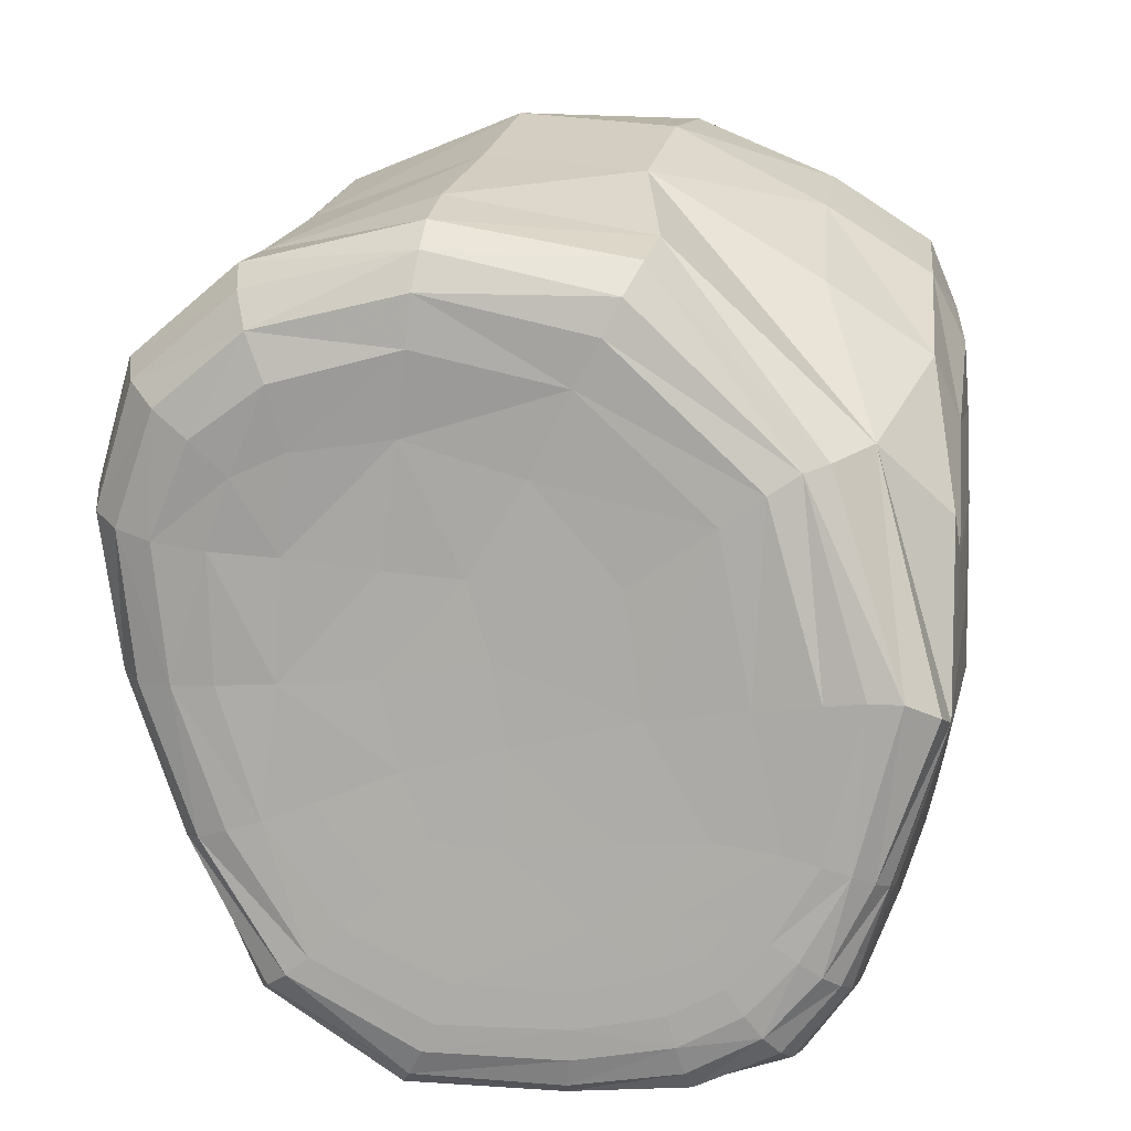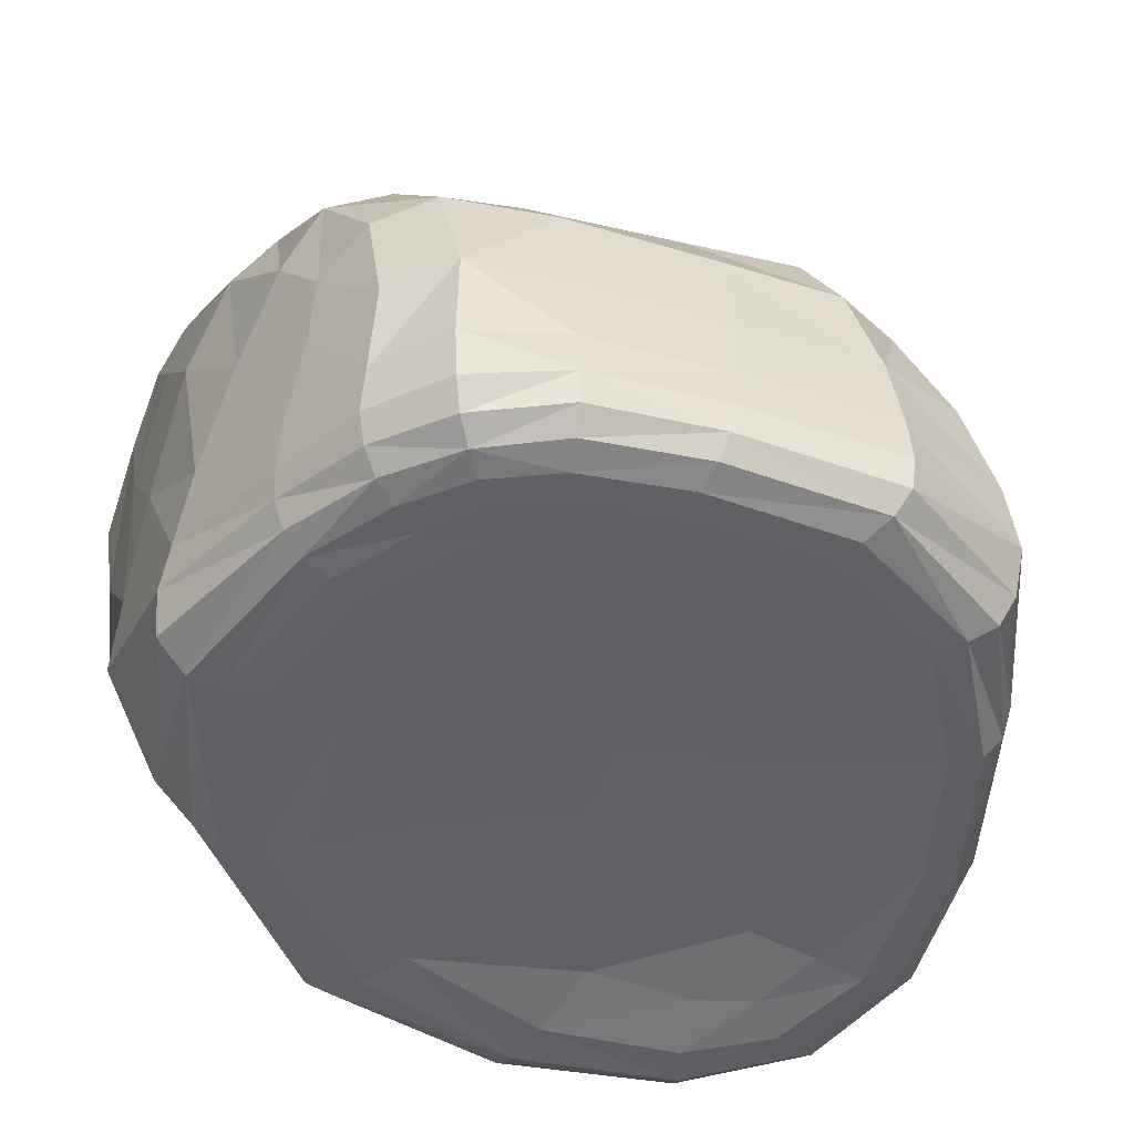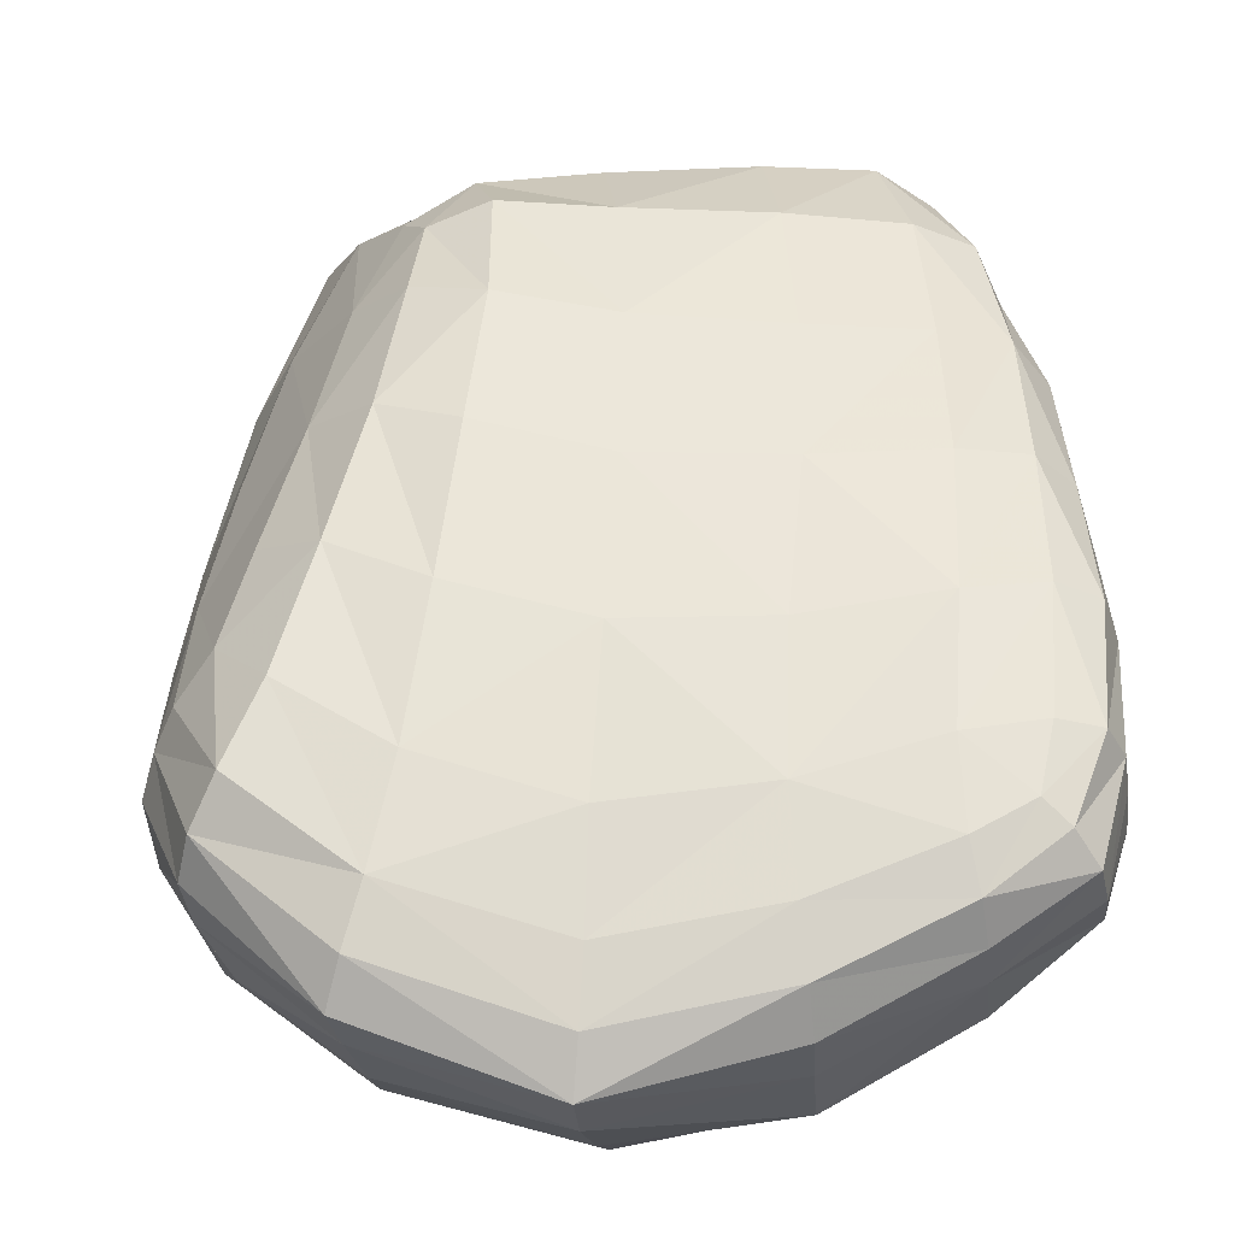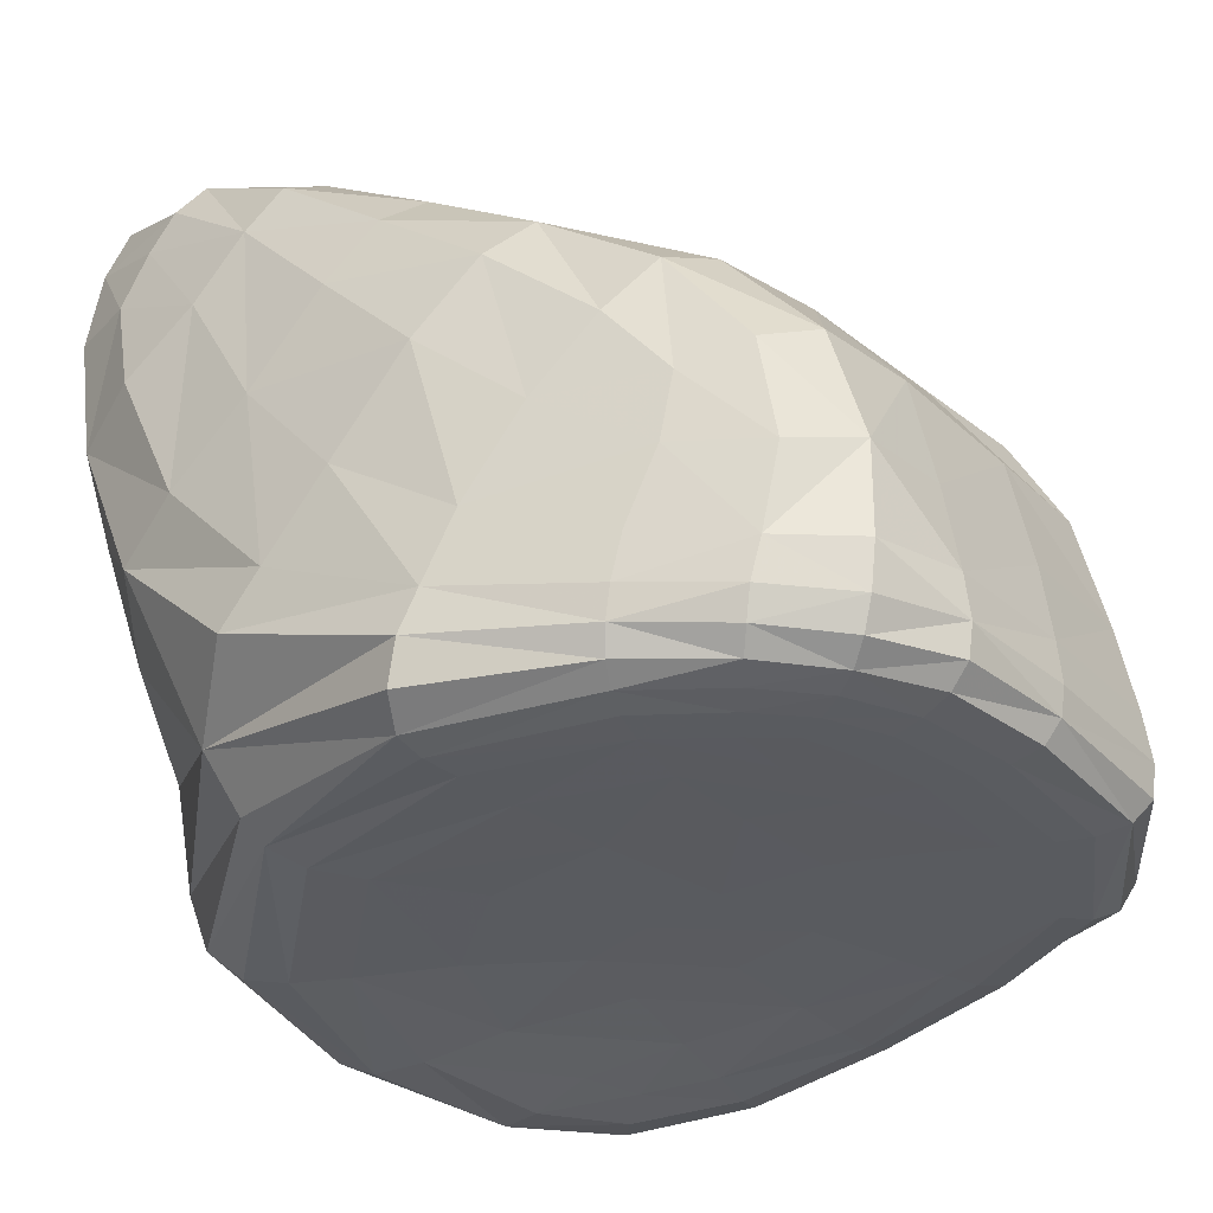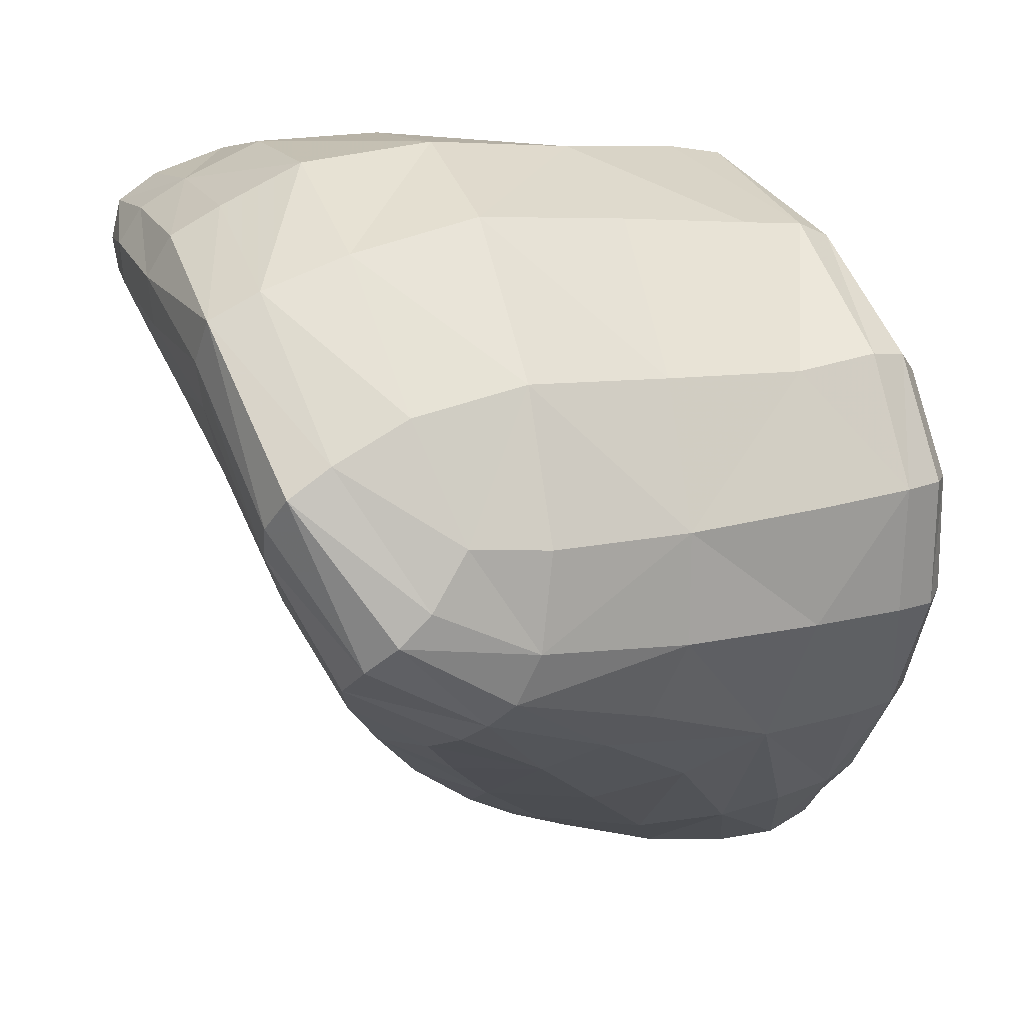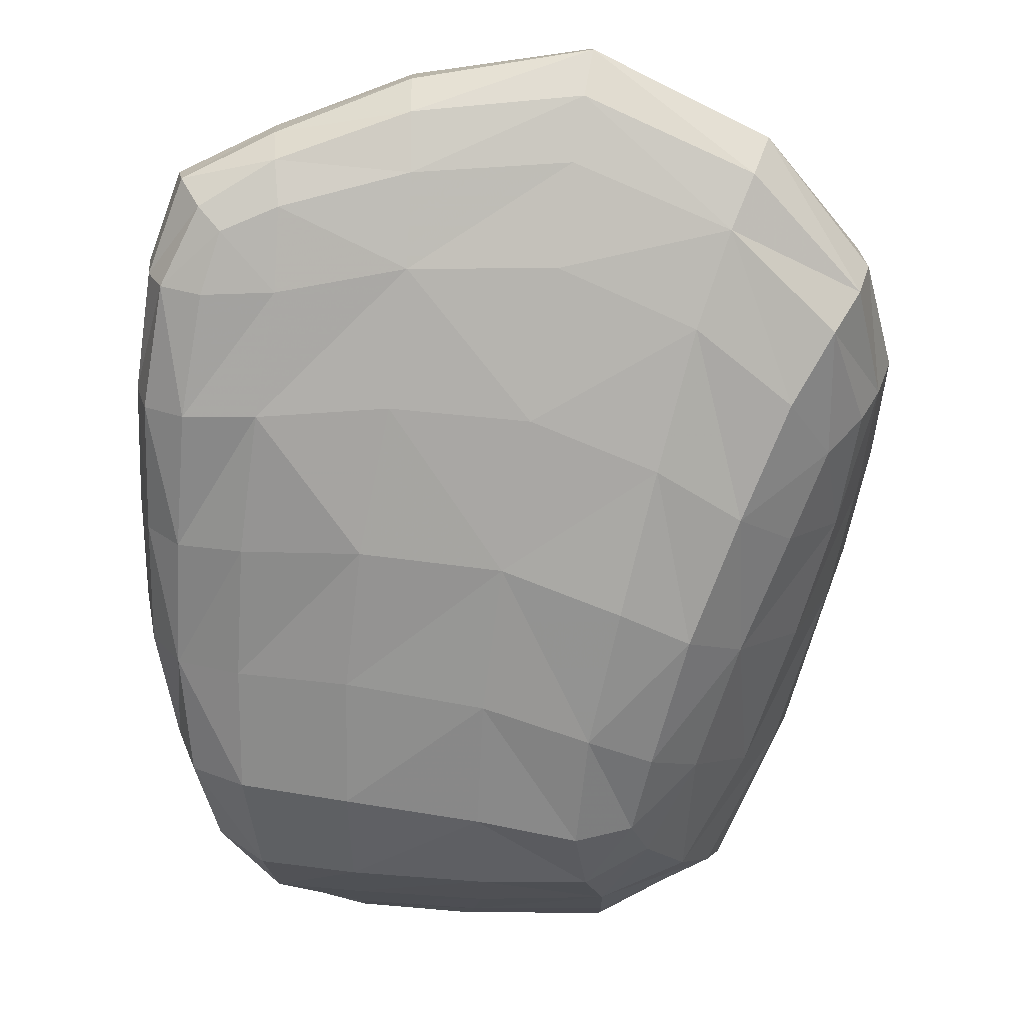
<metadata>
{"format":"obj","ext":"obj","renderer":"f3d","projection":"perspective","resolution":1024,"background":"white","views":[{"elev":9.6,"azim":10.7,"up":"+Z"},{"elev":-44.6,"azim":157.0,"up":"+Y"},{"elev":79.1,"azim":-6.3,"up":"+Y"},{"elev":-31.9,"azim":124.2,"up":"+Y"},{"elev":41.9,"azim":-112.4,"up":"+Z"},{"elev":-7.2,"azim":179.6,"up":"+Z"}]}
</metadata>
<code>
g ZBrushPolyMesh3D
v 0.6316 0.5671 0.6628
v -0.6261 -1.06 0.412
v 0.767 -0.4267 -0.5926
v 0.835 0.2163 0.7026
v -0.358 -0.1257 -0.7179
v -0.818 0.2784 0.186
v -0.1269 -1.002 0.1997
v -0.8402 0.1776 0.7952
v -0.2098 -0.9954 -0.378
v 0.7194 -0.828 0.488
v -0.9684 -0.5389 0.04184
v 0.3896 -0.9965 -0.6067
v 0.6802 0.5222 0.5213
v 0.5057 0.5291 0.5258
v 0.4949 0.5841 0.7173
v 0.5043 0.5812 0.8306
v 0.6836 0.5619 0.7235
v 0.777 0.4999 0.547
v -0.6866 -1.04 0.2494
v -0.5269 -1.025 0.2375
v -0.5015 -1.054 0.4667
v -0.5353 -1.087 0.6137
v -0.7084 -1.081 0.4926
v -0.8088 -1.046 0.2686
v 0.813 -0.2748 -0.4685
v 0.845 -0.4321 -0.3326
v 0.7685 -0.5714 -0.5617
v 0.6927 -0.5962 -0.7577
v 0.7132 -0.3785 -0.7288
v 0.7613 -0.1642 -0.565
v 0.8248 0.3416 0.6458
v 0.7482 0.4156 0.8449
v 0.7681 0.2282 0.8633
v 0.8677 -0.01534 0.6361
v 0.8737 0.1008 0.4649
v 0.7907 -0.07889 0.7999
v -0.2146 -0.09234 -0.7501
v -0.2467 -0.2937 -0.8584
v -0.4058 -0.2603 -0.7711
v -0.4007 0.01446 -0.5545
v -0.2411 0.08477 -0.5088
v -0.5231 -0.1318 -0.557
v -0.7111 0.4351 0.275
v -0.5982 0.3301 0.01336
v -0.7337 0.1877 -0.01362
v -0.871 0.01069 0.04851
v -0.9086 0.229 0.2779
v -0.8112 0.476 0.4427
v -0.07554 -0.9973 0.02523
v 0.2126 -1.003 0.189
v 0.007253 -1.008 0.4162
v -0.3131 -1.008 0.2137
v -0.3225 -1.001 -0.02235
v -0.2662 -1.027 0.4976
v -0.6106 0.2188 1.002
v -0.6375 0.4131 0.9486
v -0.8979 0.2866 0.6901
v -0.8823 -0.005317 0.7638
v -0.611 -0.05851 1.012
v -0.9808 0.06141 0.5569
v -0.0465 -0.9946 -0.3891
v -0.04101 -0.995 -0.1647
v -0.2752 -0.9966 -0.2263
v -0.4704 -0.9993 -0.3043
v -0.3189 -0.9967 -0.4981
v -0.1092 -0.9956 -0.5783
v 0.8753 -0.9568 -0.06959
v 0.8909 -0.8651 -0.0972
v 0.8836 -0.7151 0.322
v 0.817 -0.4277 0.6392
v 0.576 -0.4797 0.8052
v 0.6354 -0.9421 0.4579
v 0.8002 -1.001 -0.03386
v -0.9989 -0.2085 0.2675
v -0.9462 -0.1206 0.1526
v -0.8966 -0.3595 -0.09648
v -1.003 -0.627 0.4109
v -1.008 -0.2902 0.479
v -0.9498 -0.7953 -0.006791
v -0.9901 -0.8557 0.3622
v 0.4535 -0.997 -0.5216
v 0.3256 -0.9964 -0.5166
v 0.2917 -0.9962 -0.6452
v 0.3067 -0.9952 -0.7376
v 0.4326 -0.9957 -0.6687
v 0.5281 -0.9961 -0.5634
v 0.4747 -0.9922 -0.7286
v 0.5874 -0.9901 -0.605
v 0.6972 -0.9855 -0.4117
v 0.6343 -0.9976 -0.3897
v 0.5508 -0.9986 -0.3682
v 0.7236 -1.01 -0.03201
v 0.6325 -1.008 -0.04277
v 0.4825 -1.004 -0.05879
v 0.4011 -0.9973 -0.3481
v 0.251 -0.9974 -0.09225
v 0.1924 -0.995 -0.3618
v 0.1433 -0.9956 -0.5544
v -0.1647 -0.996 -0.6969
v 0.1196 -0.9959 -0.6938
v -0.2053 -0.9951 -0.7889
v 0.1029 -0.9948 -0.7818
v -0.2358 -0.9907 -0.8546
v 0.09295 -0.9891 -0.8537
v 0.3268 -0.9906 -0.8088
v 0.08412 -0.9682 -0.9181
v 0.3431 -0.9697 -0.8733
v 0.5126 -0.9777 -0.7799
v 0.3551 -0.9263 -0.9186
v 0.5476 -0.9408 -0.823
v 0.6735 -0.9273 -0.6697
v 0.6375 -0.97 -0.6406
v 0.7717 -0.8991 -0.4512
v 0.7446 -0.9539 -0.4334
v 0.693 -0.8644 -0.6906
v 0.78 -0.8304 -0.467
v 0.8835 -0.7761 -0.1377
v 0.779 -0.7316 -0.4924
v 0.8719 -0.629 -0.2074
v 0.8987 -0.4454 0.07193
v 0.8908 -0.6093 0.224
v 0.8924 -0.1977 0.2871
v 0.8745 -0.3412 0.4811
v 0.8967 -0.2366 -0.1049
v 0.8867 -0.006855 0.119
v 0.8644 0.2386 0.351
v 0.8472 0.1303 0.02207
v 0.8314 0.3428 0.2857
v 0.8146 0.4308 0.5929
v 0.7289 0.5221 0.8011
v 0.512 0.5154 0.9146
v 0.5173 0.3947 0.9673
v 0.1882 0.5221 1.045
v 0.189 0.3952 1.095
v 0.1984 0.1872 1.158
v 0.5355 0.1927 1.016
v 0.1889 -0.1381 1.141
v 0.5404 -0.1206 0.9604
v 0.1773 -0.4917 1.046
v -0.1879 -0.1127 1.172
v -0.1999 -0.4742 1.079
v -0.2237 -0.7861 1
v 0.2577 -0.8183 0.9159
v -0.2199 -0.9389 0.9534
v 0.2434 -0.9484 0.8726
v -0.2174 -1.02 0.8944
v 0.2086 -1.016 0.8013
v 0.5813 -0.9839 0.4409
v 0.1681 -1.029 0.7169
v 0.5103 -1.012 0.3955
v 0.1052 -1.022 0.6092
v 0.4114 -1.013 0.3266
v -0.2257 -1.062 0.807
v -0.2395 -1.059 0.6894
v -0.5806 -1.076 0.7246
v -0.6104 -1.024 0.8067
v -0.8559 -1.008 0.6088
v -0.7913 -1.063 0.5556
v -0.9586 -0.9645 0.3195
v -0.8937 -1.025 0.2911
v -0.92 -0.9184 -0.04075
v -0.8669 -0.9843 -0.05263
v -0.7841 -1.01 -0.05348
v -0.6834 -1.013 -0.04872
v -0.7396 -0.9779 -0.3995
v -0.6684 -0.998 -0.3763
v -0.5868 -1 -0.3487
v -0.5447 -1.008 -0.04126
v -0.488 -0.9965 -0.6532
v -0.4117 -0.9973 -0.5858
v -0.5399 -0.9933 -0.6981
v -0.7838 -0.921 -0.4105
v -0.5922 -0.9624 -0.7326
v -0.2705 -0.9652 -0.9162
v -0.6226 -0.896 -0.758
v -0.2949 -0.9163 -0.9526
v 0.07342 -0.917 -0.9507
v -0.304 -0.8362 -0.957
v 0.06215 -0.8451 -0.956
v 0.3589 -0.8541 -0.9315
v 0.0474 -0.7389 -0.9407
v 0.3585 -0.7485 -0.9199
v 0.5792 -0.7777 -0.8707
v 0.5676 -0.8769 -0.8524
v 0.694 -0.7778 -0.7171
v 0.5744 -0.5716 -0.8694
v 0.3594 -0.5544 -0.8875
v 0.3576 -0.3049 -0.8328
v 0.5981 -0.3255 -0.8038
v 0.3635 -0.06747 -0.6508
v 0.6312 -0.1046 -0.6094
v 0.3558 0.1078 -0.3664
v 0.6275 0.06198 -0.3366
v 0.7815 0.02202 -0.3035
v 0.6054 0.2452 -0.05199
v 0.7633 0.2069 -0.03143
v 0.8573 -0.07324 -0.2341
v 0.5576 0.4183 0.2494
v 0.7335 0.3989 0.2531
v 0.3156 0.2852 -0.06232
v 0.2416 0.4311 0.2679
v 0.1964 0.5386 0.5806
v -0.09328 0.4314 0.2371
v -0.1568 0.5353 0.5837
v -0.1914 0.5762 0.8266
v 0.1865 0.5865 0.7992
v -0.2179 0.5899 0.9832
v 0.1872 0.5895 0.9445
v -0.2405 0.5582 1.105
v -0.616 0.5689 0.8023
v -0.6557 0.5245 0.9025
v -0.2352 0.4302 1.147
v -0.2097 0.2095 1.17
v -0.8773 0.4418 0.5481
v -0.9101 0.3701 0.6268
v -0.958 0.1822 0.3523
v -0.995 0.1285 0.4348
v -0.5612 0.5621 0.6691
v -0.4822 0.5069 0.4436
v -0.3947 0.3975 0.1205
v -0.3122 0.2641 -0.2095
v -0.4831 0.1988 -0.273
v -0.02618 0.2896 -0.1033
v 0.01943 0.1115 -0.4249
v 0.03385 -0.07501 -0.7015
v 0.02543 -0.3094 -0.8572
v 0.02681 -0.5563 -0.9093
v -0.2988 -0.5274 -0.9034
v -0.305 -0.7255 -0.9412
v -0.5949 -0.6534 -0.8034
v -0.5128 -0.4702 -0.8092
v -0.7744 -0.5481 -0.4634
v -0.6716 -0.3591 -0.5328
v -0.7867 -0.1622 -0.2166
v -0.6219 0.05555 -0.276
v -0.8179 -0.6866 -0.4113
v -0.6347 -0.7856 -0.7845
v -0.811 -0.8309 -0.413
v -0.8946 -0.9007 0.6511
v -0.9017 -0.6763 0.6778
v -0.6369 -0.9256 0.8581
v -0.6456 -0.7249 0.8724
v -0.6227 -0.3978 0.9343
v -0.9023 -0.3341 0.7185
f 1 13 14 15
f 1 15 16 17
f 1 17 18 13
f 2 19 20 21
f 2 21 22 23
f 2 23 24 19
f 3 25 26 27
f 3 27 28 29
f 3 29 30 25
f 4 31 32 33
f 4 34 35 31
f 4 33 36 34
f 5 37 38 39
f 5 40 41 37
f 5 39 42 40
f 6 43 44 45
f 6 45 46 47
f 6 47 48 43
f 7 49 50 51
f 7 52 53 49
f 7 51 54 52
f 8 55 56 57
f 8 58 59 55
f 8 57 60 58
f 9 61 62 63
f 9 63 64 65
f 9 65 66 61
f 10 67 68 69
f 10 69 70 71
f 10 72 73 67
f 11 74 75 76
f 11 77 78 74
f 11 79 80 77
f 12 81 82 83
f 12 83 84 85
f 12 85 86 81
f 86 85 87 88
f 86 88 89 90
f 86 90 91 81
f 91 90 92 93
f 91 93 94 95
f 91 95 82 81
f 95 94 96 97
f 95 97 98 82
f 98 97 61 66
f 98 66 99 100
f 98 100 83 82
f 100 99 101 102
f 100 102 84 83
f 102 101 103 104
f 102 104 105 84
f 105 104 106 107
f 105 107 108 87
f 105 87 85 84
f 108 107 109 110
f 108 110 111 112
f 108 112 88 87
f 112 111 113 114
f 112 114 89 88
f 114 113 68 67
f 114 67 73 89
f 113 111 115 116
f 113 116 117 68
f 117 116 118 119
f 117 119 120 121
f 117 121 69 68
f 121 120 122 123
f 121 123 70 69
f 123 122 35 34
f 123 34 36 70
f 122 120 124 125
f 122 125 126 35
f 126 125 127 128
f 126 128 18 129
f 126 129 31 35
f 129 18 17 130
f 129 130 32 31
f 130 17 16 131
f 130 131 132 32
f 132 131 133 134
f 132 134 135 136
f 132 136 33 32
f 136 135 137 138
f 136 138 36 33
f 138 137 139 71
f 138 71 70 36
f 139 137 140 141
f 139 141 142 143
f 139 143 10 71
f 143 142 144 145
f 143 145 72 10
f 145 144 146 147
f 145 147 148 72
f 148 147 149 150
f 148 150 93 92
f 148 92 73 72
f 150 149 151 152
f 150 152 94 93
f 152 151 51 50
f 152 50 96 94
f 151 149 153 154
f 151 154 54 51
f 154 153 155 22
f 154 22 21 54
f 155 156 157 158
f 155 158 23 22
f 155 153 146 156
f 158 157 159 160
f 158 160 24 23
f 160 159 161 162
f 160 162 163 24
f 163 164 19 24
f 163 162 165 166
f 163 166 167 164
f 167 64 168 164
f 167 166 169 170
f 167 170 65 64
f 170 169 101 99
f 170 99 66 65
f 169 166 165 171
f 169 171 103 101
f 171 165 172 173
f 171 173 174 103
f 174 173 175 176
f 174 176 177 106
f 174 106 104 103
f 177 176 178 179
f 177 179 180 109
f 177 109 107 106
f 180 179 181 182
f 180 182 183 184
f 180 184 110 109
f 184 183 185 115
f 184 115 111 110
f 185 183 186 28
f 185 28 27 118
f 185 118 116 115
f 186 183 182 187
f 186 187 188 189
f 186 189 29 28
f 189 188 190 191
f 189 191 30 29
f 191 190 192 193
f 191 193 194 30
f 194 193 195 196
f 194 196 127 197
f 194 197 25 30
f 197 127 125 124
f 197 124 26 25
f 196 195 198 199
f 196 199 128 127
f 199 198 14 13
f 199 13 18 128
f 198 195 200 201
f 198 201 202 14
f 202 201 203 204
f 202 204 205 206
f 202 206 15 14
f 206 205 207 208
f 206 208 16 15
f 208 207 209 133
f 208 133 131 16
f 209 207 210 211
f 209 211 56 212
f 209 212 134 133
f 212 56 55 213
f 212 213 135 134
f 213 55 59 140
f 213 140 137 135
f 211 210 214 215
f 211 215 57 56
f 215 214 216 217
f 215 217 60 57
f 217 216 75 74
f 217 74 78 60
f 216 214 48 47
f 216 47 46 75
f 214 210 218 48
f 218 219 43 48
f 218 210 207 205
f 218 205 204 219
f 219 220 44 43
f 219 204 203 220
f 220 221 222 44
f 220 203 223 221
f 223 224 41 221
f 223 203 201 200
f 223 200 192 224
f 224 225 37 41
f 224 192 190 225
f 225 226 38 37
f 225 190 188 226
f 226 227 228 38
f 226 188 187 227
f 228 229 230 231
f 228 231 39 38
f 228 227 181 229
f 231 230 232 233
f 231 233 42 39
f 233 232 76 234
f 233 234 235 42
f 235 234 46 45
f 235 45 44 222
f 235 222 40 42
f 234 76 75 46
f 232 236 11 76
f 232 230 237 236
f 237 175 238 236
f 237 230 229 178
f 237 178 176 175
f 238 172 161 79
f 238 79 11 236
f 238 175 173 172
f 229 181 179 178
f 227 187 182 181
f 222 221 41 40
f 200 195 193 192
f 172 165 162 161
f 168 53 52 20
f 168 20 19 164
f 168 64 63 53
f 161 159 80 79
f 159 157 239 80
f 239 240 77 80
f 239 157 156 241
f 239 241 242 240
f 242 243 244 240
f 242 241 144 142
f 242 142 141 243
f 244 58 60 78
f 244 78 77 240
f 244 243 59 58
f 243 141 140 59
f 241 156 146 144
f 153 149 147 146
f 124 120 119 26
f 119 118 27 26
f 97 96 62 61
f 96 50 49 62
f 92 90 89 73
f 63 62 49 53
f 54 21 20 52

</code>
